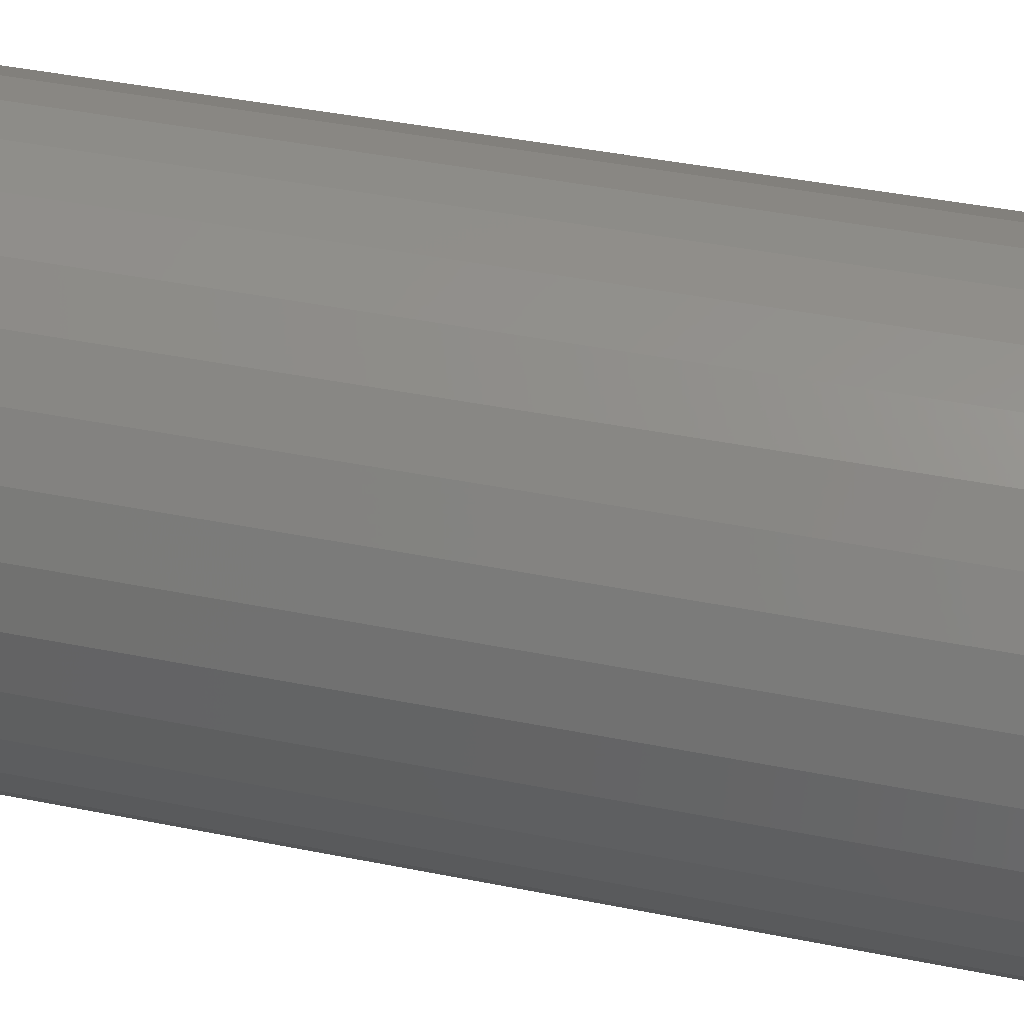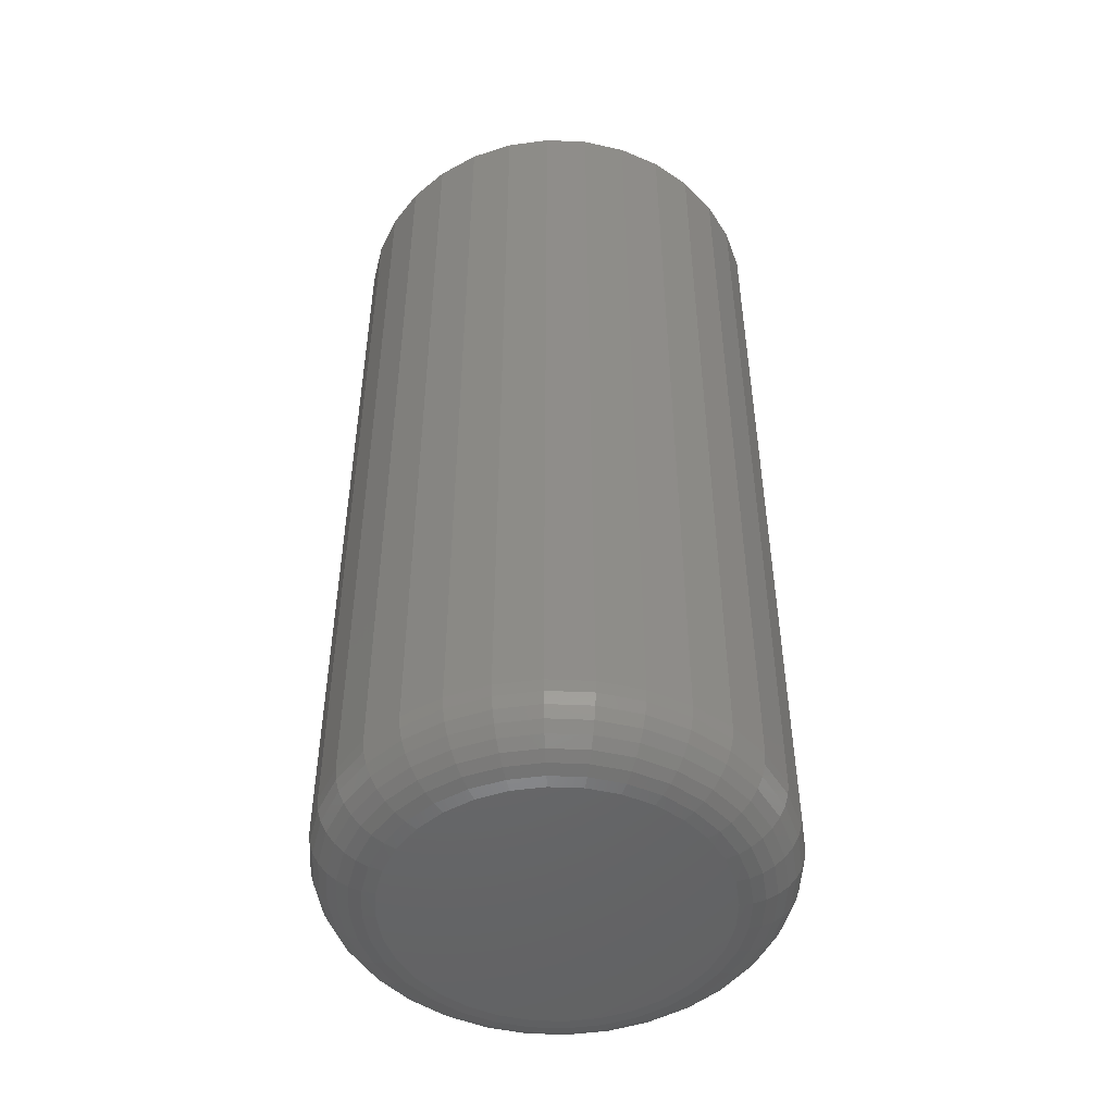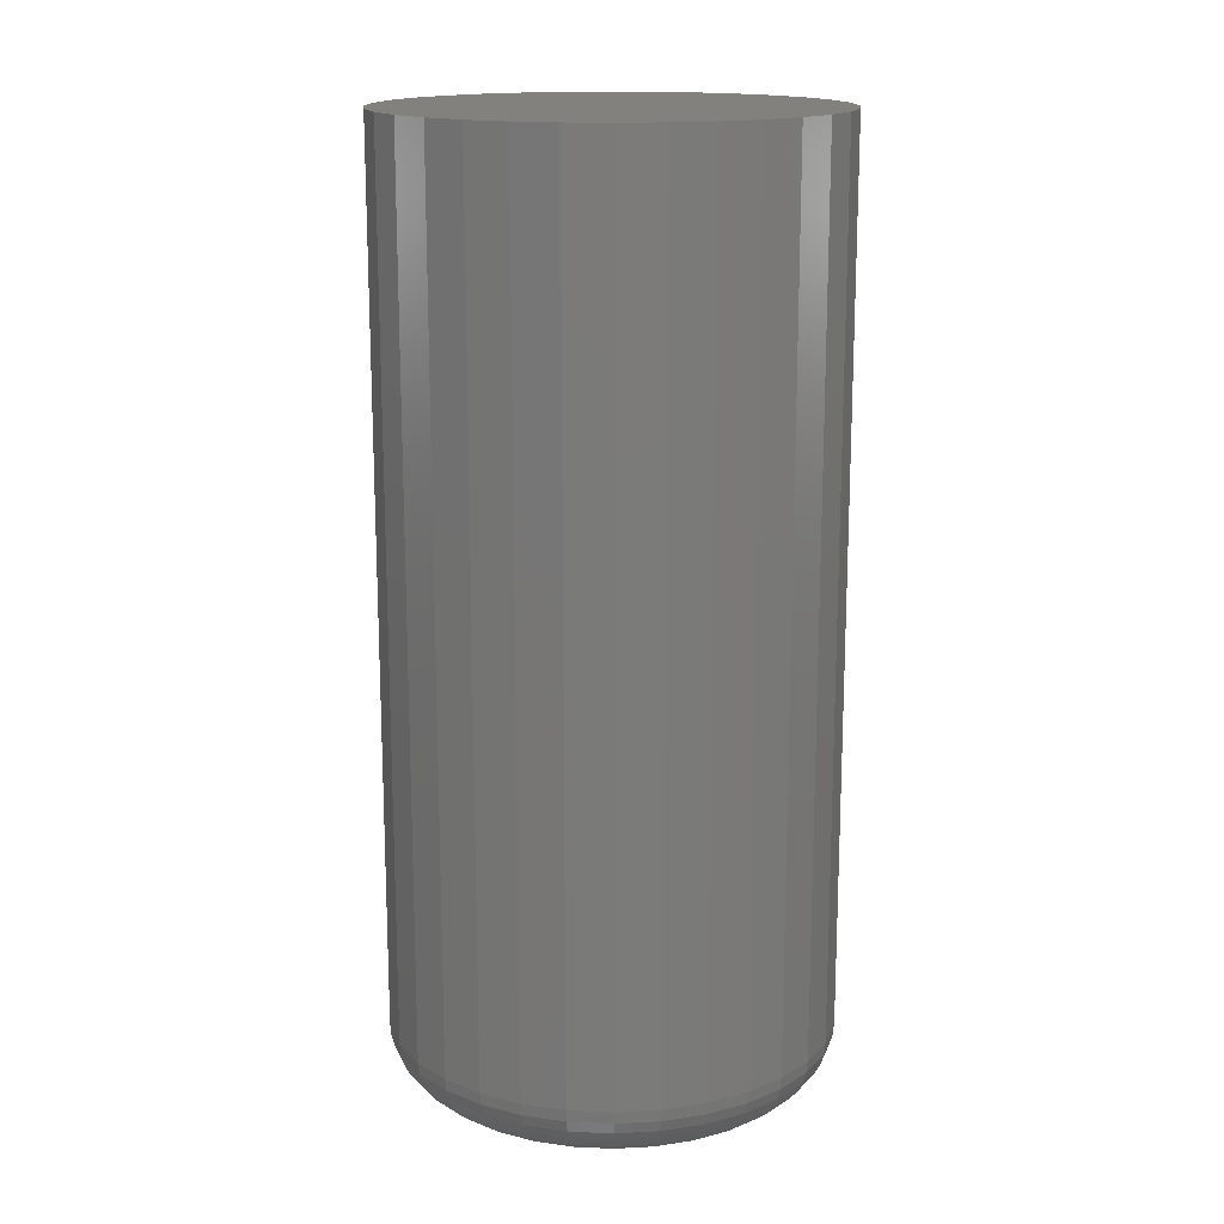
<metadata>
{"format":"stl","ext":"stl","renderer":"f3d","projection":"perspective","resolution":1024,"background":"white","views":[{"elev":41.0,"azim":103.9,"up":"+Z"},{"elev":-48.9,"azim":-177.1,"up":"+Y"},{"elev":15.9,"azim":33.3,"up":"+Y"}]}
</metadata>
<code>
# stl→obj: 320 verts, 636 faces
v -0.7224 -0.1172 0.5745
v -0.7262 -0.1172 0.5741
v -0.73 -0.1172 0.573
v -0.7185 -0.1172 0.5741
v -0.7148 -0.1172 0.573
v -0.7334 -0.1172 0.5712
v -0.7114 -0.1172 0.5712
v -0.7364 -0.1172 0.5687
v -0.7084 -0.1172 0.5687
v -0.7388 -0.1172 0.5657
v -0.7059 -0.1172 0.5657
v -0.7407 -0.1172 0.5623
v -0.7041 -0.1172 0.5623
v -0.7418 -0.1172 0.5586
v -0.7029 -0.1172 0.5586
v -0.7029 -0.1172 0.5508
v -0.7407 -0.1172 0.5471
v -0.7041 -0.1172 0.5471
v -0.7388 -0.1172 0.5437
v -0.7059 -0.1172 0.5437
v -0.7364 -0.1172 0.5407
v -0.7084 -0.1172 0.5407
v -0.7334 -0.1172 0.5382
v -0.7114 -0.1172 0.5382
v -0.73 -0.1172 0.5364
v -0.7148 -0.1172 0.5364
v -0.7262 -0.1172 0.5352
v -0.7224 -0.1172 0.5349
v -0.7185 -0.1172 0.5352
v -0.7025 -0.1172 0.5547
v -0.7422 -0.1172 0.5547
v -0.7418 -0.1172 0.5508
v -0.6947 3.068e-18 0.5547
v -0.6947 -0.1094 0.5547
v -0.6953 2.41e-18 0.5493
v -0.6953 -0.1094 0.5493
v -0.6968 1.66e-18 0.5441
v -0.6968 -0.1094 0.5441
v -0.6994 8.464e-19 0.5393
v -0.6994 -0.1094 0.5393
v -0.7028 -1.541e-33 0.5351
v -0.7028 -0.1094 0.5351
v -0.707 -8.464e-19 0.5317
v -0.707 -0.1094 0.5317
v -0.7118 -1.66e-18 0.5292
v -0.7118 -0.1094 0.5292
v -0.717 -2.41e-18 0.5276
v -0.717 -0.1094 0.5276
v -0.7224 -3.068e-18 0.5271
v -0.7224 -0.1094 0.5271
v -0.7278 -3.607e-18 0.5276
v -0.7278 -0.1094 0.5276
v -0.7329 -4.008e-18 0.5292
v -0.7329 -0.1094 0.5292
v -0.7377 -4.255e-18 0.5317
v -0.7377 -0.1094 0.5317
v -0.7419 -4.338e-18 0.5351
v -0.7419 -0.1094 0.5351
v -0.7453 -4.255e-18 0.5393
v -0.7453 -0.1094 0.5393
v -0.7479 -4.008e-18 0.5441
v -0.7479 -0.1094 0.5441
v -0.7495 -3.607e-18 0.5493
v -0.7495 -0.1094 0.5493
v -0.75 -3.068e-18 0.5547
v -0.75 -0.1094 0.5547
v -0.7495 -2.41e-18 0.5601
v -0.7495 -0.1094 0.5601
v -0.7479 -1.66e-18 0.5653
v -0.7479 -0.1094 0.5653
v -0.7453 -8.464e-19 0.57
v -0.7453 -0.1094 0.57
v -0.7419 7.704e-34 0.5742
v -0.7419 -0.1094 0.5742
v -0.7377 8.464e-19 0.5777
v -0.7377 -0.1094 0.5777
v -0.7329 1.66e-18 0.5802
v -0.7329 -0.1094 0.5802
v -0.7278 2.41e-18 0.5818
v -0.7278 -0.1094 0.5818
v -0.7224 3.068e-18 0.5823
v -0.7224 -0.1094 0.5823
v -0.717 3.607e-18 0.5818
v -0.717 -0.1094 0.5818
v -0.7118 4.008e-18 0.5802
v -0.7118 -0.1094 0.5802
v -0.707 4.255e-18 0.5777
v -0.707 -0.1094 0.5777
v -0.7028 4.338e-18 0.5742
v -0.7028 -0.1094 0.5742
v -0.6994 4.255e-18 0.57
v -0.6994 -0.1094 0.57
v -0.6968 4.008e-18 0.5653
v -0.6968 -0.1094 0.5653
v -0.6953 3.607e-18 0.5601
v -0.6953 -0.1094 0.5601
v -0.7437 -0.117 0.5547
v -0.7433 -0.117 0.5589
v -0.7452 -0.1166 0.5547
v -0.7447 -0.1166 0.5591
v -0.7465 -0.1159 0.5547
v -0.7461 -0.1159 0.5594
v -0.7477 -0.1149 0.5547
v -0.7472 -0.1149 0.5596
v -0.7487 -0.1137 0.5547
v -0.7482 -0.1137 0.5598
v -0.7494 -0.1124 0.5547
v -0.7489 -0.1124 0.56
v -0.7498 -0.1109 0.5547
v -0.7493 -0.1109 0.56
v -0.7014 -0.117 0.5589
v -0.701 -0.117 0.5547
v -0.7 -0.1166 0.5591
v -0.6996 -0.1166 0.5547
v -0.6987 -0.1159 0.5594
v -0.6982 -0.1159 0.5547
v -0.6975 -0.1149 0.5596
v -0.697 -0.1149 0.5547
v -0.6966 -0.1137 0.5598
v -0.6961 -0.1137 0.5547
v -0.6959 -0.1124 0.56
v -0.6953 -0.1124 0.5547
v -0.6954 -0.1109 0.56
v -0.6949 -0.1109 0.5547
v -0.7026 -0.117 0.5629
v -0.7013 -0.1166 0.5634
v -0.7 -0.1159 0.5639
v -0.699 -0.1149 0.5644
v -0.6981 -0.1137 0.5648
v -0.6974 -0.1124 0.565
v -0.697 -0.1109 0.5652
v -0.7046 -0.117 0.5665
v -0.7034 -0.1166 0.5674
v -0.7023 -0.1159 0.5681
v -0.7013 -0.1149 0.5688
v -0.7005 -0.1137 0.5693
v -0.6999 -0.1124 0.5697
v -0.6995 -0.1109 0.57
v -0.7073 -0.117 0.5698
v -0.7062 -0.1166 0.5708
v -0.7053 -0.1159 0.5718
v -0.7044 -0.1149 0.5726
v -0.7038 -0.1137 0.5733
v -0.7033 -0.1124 0.5738
v -0.7029 -0.1109 0.5741
v -0.7105 -0.117 0.5724
v -0.7097 -0.1166 0.5737
v -0.7089 -0.1159 0.5748
v -0.7083 -0.1149 0.5758
v -0.7077 -0.1137 0.5766
v -0.7073 -0.1124 0.5772
v -0.7071 -0.1109 0.5775
v -0.7142 -0.117 0.5744
v -0.7136 -0.1166 0.5758
v -0.7131 -0.1159 0.577
v -0.7127 -0.1149 0.5781
v -0.7123 -0.1137 0.579
v -0.712 -0.1124 0.5797
v -0.7119 -0.1109 0.5801
v -0.7182 -0.117 0.5756
v -0.7179 -0.1166 0.5771
v -0.7177 -0.1159 0.5784
v -0.7174 -0.1149 0.5795
v -0.7172 -0.1137 0.5805
v -0.7171 -0.1124 0.5812
v -0.717 -0.1109 0.5816
v -0.7224 -0.117 0.576
v -0.7224 -0.1166 0.5775
v -0.7224 -0.1159 0.5788
v -0.7224 -0.1149 0.58
v -0.7224 -0.1137 0.581
v -0.7224 -0.1124 0.5817
v -0.7224 -0.1109 0.5822
v -0.7265 -0.117 0.5756
v -0.7268 -0.1166 0.5771
v -0.7271 -0.1159 0.5784
v -0.7273 -0.1149 0.5795
v -0.7275 -0.1137 0.5805
v -0.7276 -0.1124 0.5812
v -0.7277 -0.1109 0.5816
v -0.7305 -0.117 0.5744
v -0.7311 -0.1166 0.5758
v -0.7316 -0.1159 0.577
v -0.7321 -0.1149 0.5781
v -0.7324 -0.1137 0.579
v -0.7327 -0.1124 0.5797
v -0.7329 -0.1109 0.5801
v -0.7342 -0.117 0.5724
v -0.735 -0.1166 0.5737
v -0.7358 -0.1159 0.5748
v -0.7364 -0.1149 0.5758
v -0.737 -0.1137 0.5766
v -0.7374 -0.1124 0.5772
v -0.7376 -0.1109 0.5775
v -0.7375 -0.117 0.5698
v -0.7385 -0.1166 0.5708
v -0.7395 -0.1159 0.5718
v -0.7403 -0.1149 0.5726
v -0.741 -0.1137 0.5733
v -0.7415 -0.1124 0.5738
v -0.7418 -0.1109 0.5741
v -0.7401 -0.117 0.5665
v -0.7413 -0.1166 0.5674
v -0.7425 -0.1159 0.5681
v -0.7434 -0.1149 0.5688
v -0.7442 -0.1137 0.5693
v -0.7448 -0.1124 0.5697
v -0.7452 -0.1109 0.57
v -0.7421 -0.117 0.5629
v -0.7434 -0.1166 0.5634
v -0.7447 -0.1159 0.5639
v -0.7458 -0.1149 0.5644
v -0.7467 -0.1137 0.5648
v -0.7473 -0.1124 0.565
v -0.7478 -0.1109 0.5652
v -0.7014 -0.117 0.5505
v -0.7 -0.1166 0.5502
v -0.6987 -0.1159 0.55
v -0.6975 -0.1149 0.5497
v -0.6966 -0.1137 0.5496
v -0.6959 -0.1124 0.5494
v -0.6954 -0.1109 0.5493
v -0.7433 -0.117 0.5505
v -0.7447 -0.1166 0.5502
v -0.7461 -0.1159 0.55
v -0.7472 -0.1149 0.5497
v -0.7482 -0.1137 0.5496
v -0.7489 -0.1124 0.5494
v -0.7493 -0.1109 0.5493
v -0.7421 -0.117 0.5465
v -0.7434 -0.1166 0.546
v -0.7447 -0.1159 0.5454
v -0.7458 -0.1149 0.545
v -0.7467 -0.1137 0.5446
v -0.7473 -0.1124 0.5443
v -0.7478 -0.1109 0.5442
v -0.7401 -0.117 0.5428
v -0.7413 -0.1166 0.542
v -0.7425 -0.1159 0.5413
v -0.7434 -0.1149 0.5406
v -0.7442 -0.1137 0.5401
v -0.7448 -0.1124 0.5397
v -0.7452 -0.1109 0.5394
v -0.7375 -0.117 0.5396
v -0.7385 -0.1166 0.5386
v -0.7395 -0.1159 0.5376
v -0.7403 -0.1149 0.5368
v -0.741 -0.1137 0.5361
v -0.7415 -0.1124 0.5356
v -0.7418 -0.1109 0.5353
v -0.7342 -0.117 0.5369
v -0.735 -0.1166 0.5357
v -0.7358 -0.1159 0.5346
v -0.7364 -0.1149 0.5336
v -0.737 -0.1137 0.5328
v -0.7374 -0.1124 0.5322
v -0.7376 -0.1109 0.5318
v -0.7305 -0.117 0.535
v -0.7311 -0.1166 0.5336
v -0.7316 -0.1159 0.5324
v -0.7321 -0.1149 0.5313
v -0.7324 -0.1137 0.5304
v -0.7327 -0.1124 0.5297
v -0.7329 -0.1109 0.5293
v -0.7265 -0.117 0.5338
v -0.7268 -0.1166 0.5323
v -0.7271 -0.1159 0.531
v -0.7273 -0.1149 0.5298
v -0.7275 -0.1137 0.5289
v -0.7276 -0.1124 0.5282
v -0.7277 -0.1109 0.5277
v -0.7224 -0.117 0.5333
v -0.7224 -0.1166 0.5319
v -0.7224 -0.1159 0.5305
v -0.7224 -0.1149 0.5293
v -0.7224 -0.1137 0.5284
v -0.7224 -0.1124 0.5277
v -0.7224 -0.1109 0.5272
v -0.7182 -0.117 0.5338
v -0.7179 -0.1166 0.5323
v -0.7177 -0.1159 0.531
v -0.7174 -0.1149 0.5298
v -0.7172 -0.1137 0.5289
v -0.7171 -0.1124 0.5282
v -0.717 -0.1109 0.5277
v -0.7142 -0.117 0.535
v -0.7136 -0.1166 0.5336
v -0.7131 -0.1159 0.5324
v -0.7127 -0.1149 0.5313
v -0.7123 -0.1137 0.5304
v -0.712 -0.1124 0.5297
v -0.7119 -0.1109 0.5293
v -0.7105 -0.117 0.5369
v -0.7097 -0.1166 0.5357
v -0.7089 -0.1159 0.5346
v -0.7083 -0.1149 0.5336
v -0.7077 -0.1137 0.5328
v -0.7073 -0.1124 0.5322
v -0.7071 -0.1109 0.5318
v -0.7073 -0.117 0.5396
v -0.7062 -0.1166 0.5386
v -0.7053 -0.1159 0.5376
v -0.7044 -0.1149 0.5368
v -0.7038 -0.1137 0.5361
v -0.7033 -0.1124 0.5356
v -0.7029 -0.1109 0.5353
v -0.7046 -0.117 0.5428
v -0.7034 -0.1166 0.542
v -0.7023 -0.1159 0.5413
v -0.7013 -0.1149 0.5406
v -0.7005 -0.1137 0.5401
v -0.6999 -0.1124 0.5397
v -0.6995 -0.1109 0.5394
v -0.7026 -0.117 0.5465
v -0.7013 -0.1166 0.546
v -0.7 -0.1159 0.5454
v -0.699 -0.1149 0.545
v -0.6981 -0.1137 0.5446
v -0.6974 -0.1124 0.5443
v -0.697 -0.1109 0.5442
f 1 2 3
f 4 1 3
f 4 3 5
f 5 3 6
f 5 6 7
f 7 6 8
f 7 8 9
f 9 8 10
f 9 10 11
f 11 10 12
f 11 12 13
f 13 12 14
f 13 14 15
f 16 17 18
f 18 17 19
f 18 19 20
f 20 19 21
f 20 21 22
f 22 21 23
f 22 23 24
f 24 23 25
f 24 25 26
f 26 25 27
f 26 27 28
f 26 28 29
f 15 14 30
f 30 14 31
f 30 31 16
f 16 31 32
f 16 32 17
f 33 34 35
f 35 34 36
f 35 36 37
f 37 36 38
f 37 38 39
f 39 38 40
f 39 40 41
f 41 40 42
f 41 42 43
f 43 42 44
f 43 44 45
f 45 44 46
f 45 46 47
f 47 46 48
f 47 48 49
f 49 48 50
f 49 50 51
f 51 50 52
f 51 52 53
f 53 52 54
f 53 54 55
f 55 54 56
f 55 56 57
f 57 56 58
f 57 58 59
f 59 58 60
f 59 60 61
f 61 60 62
f 61 62 63
f 63 62 64
f 63 64 65
f 65 64 66
f 65 66 67
f 67 66 68
f 67 68 69
f 69 68 70
f 69 70 71
f 71 70 72
f 71 72 73
f 73 72 74
f 73 74 75
f 75 74 76
f 75 76 77
f 77 76 78
f 77 78 79
f 79 78 80
f 79 80 81
f 81 80 82
f 81 82 83
f 83 82 84
f 83 84 85
f 85 84 86
f 85 86 87
f 87 86 88
f 87 88 89
f 89 88 90
f 89 90 91
f 91 90 92
f 91 92 93
f 93 92 94
f 93 94 95
f 95 94 96
f 95 96 33
f 33 96 34
f 31 14 97
f 97 14 98
f 97 98 99
f 99 98 100
f 99 100 101
f 101 100 102
f 101 102 103
f 103 102 104
f 103 104 105
f 105 104 106
f 105 106 107
f 107 106 108
f 107 108 109
f 109 108 110
f 109 110 66
f 66 110 68
f 15 30 111
f 111 30 112
f 111 112 113
f 113 112 114
f 113 114 115
f 115 114 116
f 115 116 117
f 117 116 118
f 117 118 119
f 119 118 120
f 119 120 121
f 121 120 122
f 121 122 123
f 123 122 124
f 123 124 96
f 96 124 34
f 13 15 125
f 125 15 111
f 125 111 126
f 126 111 113
f 126 113 127
f 127 113 115
f 127 115 128
f 128 115 117
f 128 117 129
f 129 117 119
f 129 119 130
f 130 119 121
f 130 121 131
f 131 121 123
f 131 123 94
f 94 123 96
f 11 13 132
f 132 13 125
f 132 125 133
f 133 125 126
f 133 126 134
f 134 126 127
f 134 127 135
f 135 127 128
f 135 128 136
f 136 128 129
f 136 129 137
f 137 129 130
f 137 130 138
f 138 130 131
f 138 131 92
f 92 131 94
f 9 11 139
f 139 11 132
f 139 132 140
f 140 132 133
f 140 133 141
f 141 133 134
f 141 134 142
f 142 134 135
f 142 135 143
f 143 135 136
f 143 136 144
f 144 136 137
f 144 137 145
f 145 137 138
f 145 138 90
f 90 138 92
f 7 9 146
f 146 9 139
f 146 139 147
f 147 139 140
f 147 140 148
f 148 140 141
f 148 141 149
f 149 141 142
f 149 142 150
f 150 142 143
f 150 143 151
f 151 143 144
f 151 144 152
f 152 144 145
f 152 145 88
f 88 145 90
f 5 7 153
f 153 7 146
f 153 146 154
f 154 146 147
f 154 147 155
f 155 147 148
f 155 148 156
f 156 148 149
f 156 149 157
f 157 149 150
f 157 150 158
f 158 150 151
f 158 151 159
f 159 151 152
f 159 152 86
f 86 152 88
f 4 5 160
f 160 5 153
f 160 153 161
f 161 153 154
f 161 154 162
f 162 154 155
f 162 155 163
f 163 155 156
f 163 156 164
f 164 156 157
f 164 157 165
f 165 157 158
f 165 158 166
f 166 158 159
f 166 159 84
f 84 159 86
f 1 4 167
f 167 4 160
f 167 160 168
f 168 160 161
f 168 161 169
f 169 161 162
f 169 162 170
f 170 162 163
f 170 163 171
f 171 163 164
f 171 164 172
f 172 164 165
f 172 165 173
f 173 165 166
f 173 166 82
f 82 166 84
f 2 1 174
f 174 1 167
f 174 167 175
f 175 167 168
f 175 168 176
f 176 168 169
f 176 169 177
f 177 169 170
f 177 170 178
f 178 170 171
f 178 171 179
f 179 171 172
f 179 172 180
f 180 172 173
f 180 173 80
f 80 173 82
f 3 2 181
f 181 2 174
f 181 174 182
f 182 174 175
f 182 175 183
f 183 175 176
f 183 176 184
f 184 176 177
f 184 177 185
f 185 177 178
f 185 178 186
f 186 178 179
f 186 179 187
f 187 179 180
f 187 180 78
f 78 180 80
f 6 3 188
f 188 3 181
f 188 181 189
f 189 181 182
f 189 182 190
f 190 182 183
f 190 183 191
f 191 183 184
f 191 184 192
f 192 184 185
f 192 185 193
f 193 185 186
f 193 186 194
f 194 186 187
f 194 187 76
f 76 187 78
f 8 6 195
f 195 6 188
f 195 188 196
f 196 188 189
f 196 189 197
f 197 189 190
f 197 190 198
f 198 190 191
f 198 191 199
f 199 191 192
f 199 192 200
f 200 192 193
f 200 193 201
f 201 193 194
f 201 194 74
f 74 194 76
f 10 8 202
f 202 8 195
f 202 195 203
f 203 195 196
f 203 196 204
f 204 196 197
f 204 197 205
f 205 197 198
f 205 198 206
f 206 198 199
f 206 199 207
f 207 199 200
f 207 200 208
f 208 200 201
f 208 201 72
f 72 201 74
f 12 10 209
f 209 10 202
f 209 202 210
f 210 202 203
f 210 203 211
f 211 203 204
f 211 204 212
f 212 204 205
f 212 205 213
f 213 205 206
f 213 206 214
f 214 206 207
f 214 207 215
f 215 207 208
f 215 208 70
f 70 208 72
f 14 12 98
f 98 12 209
f 98 209 100
f 100 209 210
f 100 210 102
f 102 210 211
f 102 211 104
f 104 211 212
f 104 212 106
f 106 212 213
f 106 213 108
f 108 213 214
f 108 214 110
f 110 214 215
f 110 215 68
f 68 215 70
f 30 16 112
f 112 16 216
f 112 216 114
f 114 216 217
f 114 217 116
f 116 217 218
f 116 218 118
f 118 218 219
f 118 219 120
f 120 219 220
f 120 220 122
f 122 220 221
f 122 221 124
f 124 221 222
f 124 222 34
f 34 222 36
f 32 31 223
f 223 31 97
f 223 97 224
f 224 97 99
f 224 99 225
f 225 99 101
f 225 101 226
f 226 101 103
f 226 103 227
f 227 103 105
f 227 105 228
f 228 105 107
f 228 107 229
f 229 107 109
f 229 109 64
f 64 109 66
f 17 32 230
f 230 32 223
f 230 223 231
f 231 223 224
f 231 224 232
f 232 224 225
f 232 225 233
f 233 225 226
f 233 226 234
f 234 226 227
f 234 227 235
f 235 227 228
f 235 228 236
f 236 228 229
f 236 229 62
f 62 229 64
f 19 17 237
f 237 17 230
f 237 230 238
f 238 230 231
f 238 231 239
f 239 231 232
f 239 232 240
f 240 232 233
f 240 233 241
f 241 233 234
f 241 234 242
f 242 234 235
f 242 235 243
f 243 235 236
f 243 236 60
f 60 236 62
f 21 19 244
f 244 19 237
f 244 237 245
f 245 237 238
f 245 238 246
f 246 238 239
f 246 239 247
f 247 239 240
f 247 240 248
f 248 240 241
f 248 241 249
f 249 241 242
f 249 242 250
f 250 242 243
f 250 243 58
f 58 243 60
f 23 21 251
f 251 21 244
f 251 244 252
f 252 244 245
f 252 245 253
f 253 245 246
f 253 246 254
f 254 246 247
f 254 247 255
f 255 247 248
f 255 248 256
f 256 248 249
f 256 249 257
f 257 249 250
f 257 250 56
f 56 250 58
f 25 23 258
f 258 23 251
f 258 251 259
f 259 251 252
f 259 252 260
f 260 252 253
f 260 253 261
f 261 253 254
f 261 254 262
f 262 254 255
f 262 255 263
f 263 255 256
f 263 256 264
f 264 256 257
f 264 257 54
f 54 257 56
f 27 25 265
f 265 25 258
f 265 258 266
f 266 258 259
f 266 259 267
f 267 259 260
f 267 260 268
f 268 260 261
f 268 261 269
f 269 261 262
f 269 262 270
f 270 262 263
f 270 263 271
f 271 263 264
f 271 264 52
f 52 264 54
f 28 27 272
f 272 27 265
f 272 265 273
f 273 265 266
f 273 266 274
f 274 266 267
f 274 267 275
f 275 267 268
f 275 268 276
f 276 268 269
f 276 269 277
f 277 269 270
f 277 270 278
f 278 270 271
f 278 271 50
f 50 271 52
f 29 28 279
f 279 28 272
f 279 272 280
f 280 272 273
f 280 273 281
f 281 273 274
f 281 274 282
f 282 274 275
f 282 275 283
f 283 275 276
f 283 276 284
f 284 276 277
f 284 277 285
f 285 277 278
f 285 278 48
f 48 278 50
f 26 29 286
f 286 29 279
f 286 279 287
f 287 279 280
f 287 280 288
f 288 280 281
f 288 281 289
f 289 281 282
f 289 282 290
f 290 282 283
f 290 283 291
f 291 283 284
f 291 284 292
f 292 284 285
f 292 285 46
f 46 285 48
f 24 26 293
f 293 26 286
f 293 286 294
f 294 286 287
f 294 287 295
f 295 287 288
f 295 288 296
f 296 288 289
f 296 289 297
f 297 289 290
f 297 290 298
f 298 290 291
f 298 291 299
f 299 291 292
f 299 292 44
f 44 292 46
f 22 24 300
f 300 24 293
f 300 293 301
f 301 293 294
f 301 294 302
f 302 294 295
f 302 295 303
f 303 295 296
f 303 296 304
f 304 296 297
f 304 297 305
f 305 297 298
f 305 298 306
f 306 298 299
f 306 299 42
f 42 299 44
f 20 22 307
f 307 22 300
f 307 300 308
f 308 300 301
f 308 301 309
f 309 301 302
f 309 302 310
f 310 302 303
f 310 303 311
f 311 303 304
f 311 304 312
f 312 304 305
f 312 305 313
f 313 305 306
f 313 306 40
f 40 306 42
f 18 20 314
f 314 20 307
f 314 307 315
f 315 307 308
f 315 308 316
f 316 308 309
f 316 309 317
f 317 309 310
f 317 310 318
f 318 310 311
f 318 311 319
f 319 311 312
f 319 312 320
f 320 312 313
f 320 313 38
f 38 313 40
f 16 18 216
f 216 18 314
f 216 314 217
f 217 314 315
f 217 315 218
f 218 315 316
f 218 316 219
f 219 316 317
f 219 317 220
f 220 317 318
f 220 318 221
f 221 318 319
f 221 319 222
f 222 319 320
f 222 320 36
f 36 320 38
f 77 79 81
f 77 81 83
f 85 77 83
f 75 77 85
f 87 75 85
f 73 75 87
f 89 73 87
f 71 73 89
f 91 71 89
f 69 71 91
f 93 69 91
f 67 69 93
f 95 67 93
f 37 61 35
f 59 61 37
f 39 59 37
f 57 59 39
f 41 57 39
f 55 57 41
f 43 55 41
f 53 55 43
f 45 53 43
f 51 53 45
f 49 51 45
f 47 49 45
f 61 63 35
f 35 63 65
f 35 65 33
f 33 65 67
f 33 67 95

</code>
